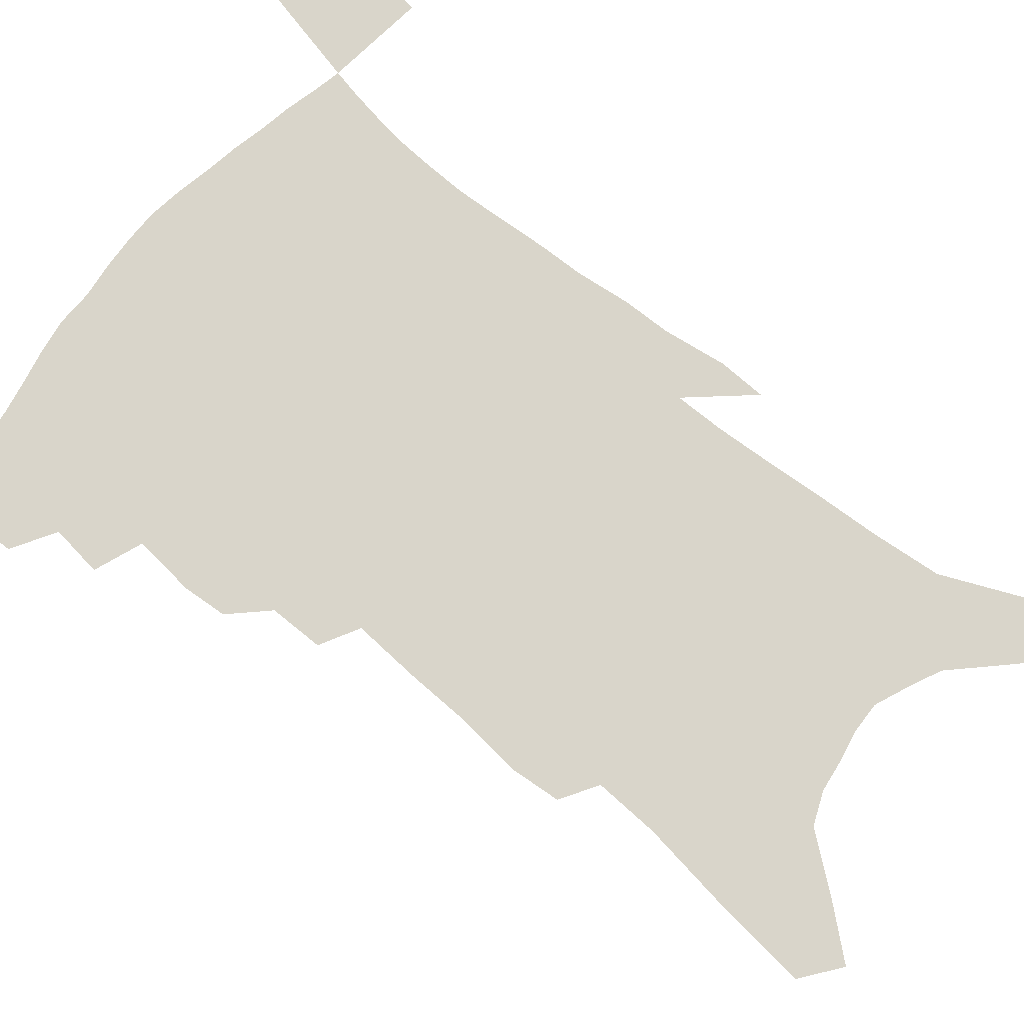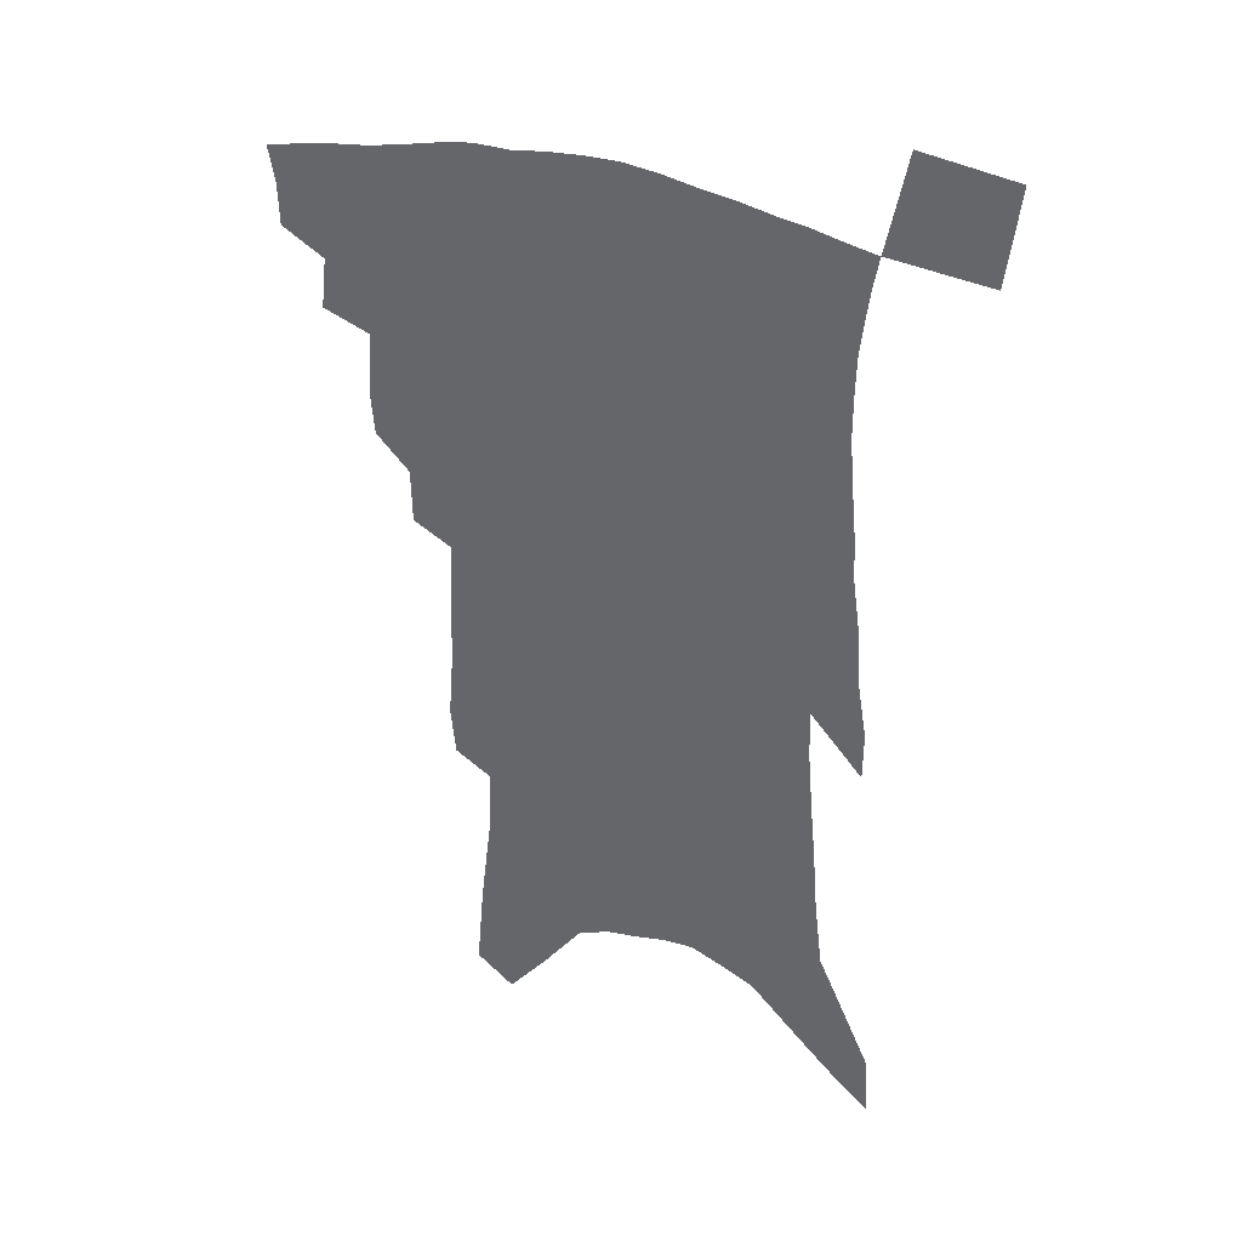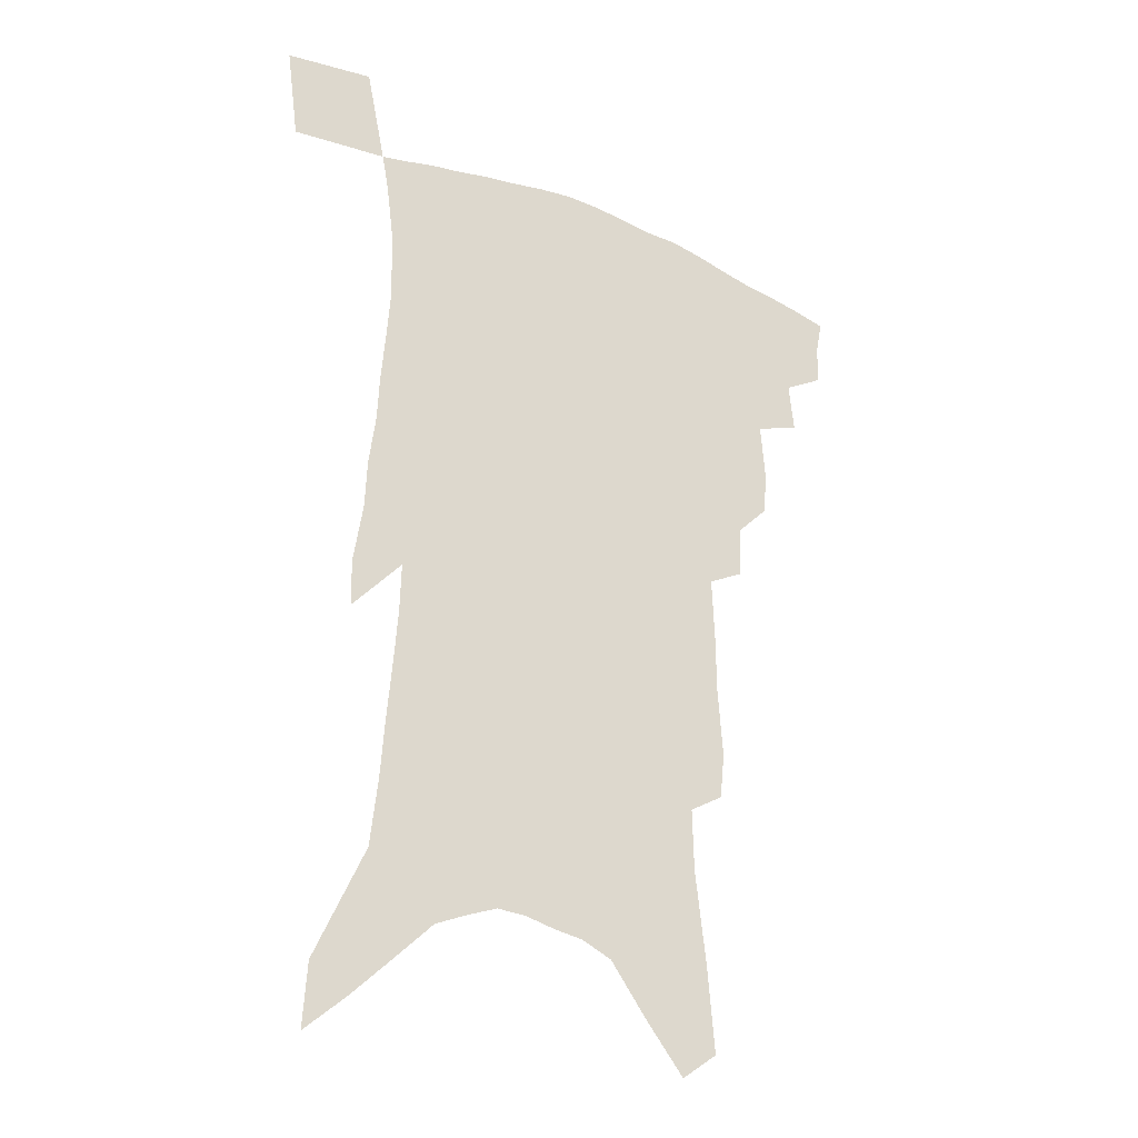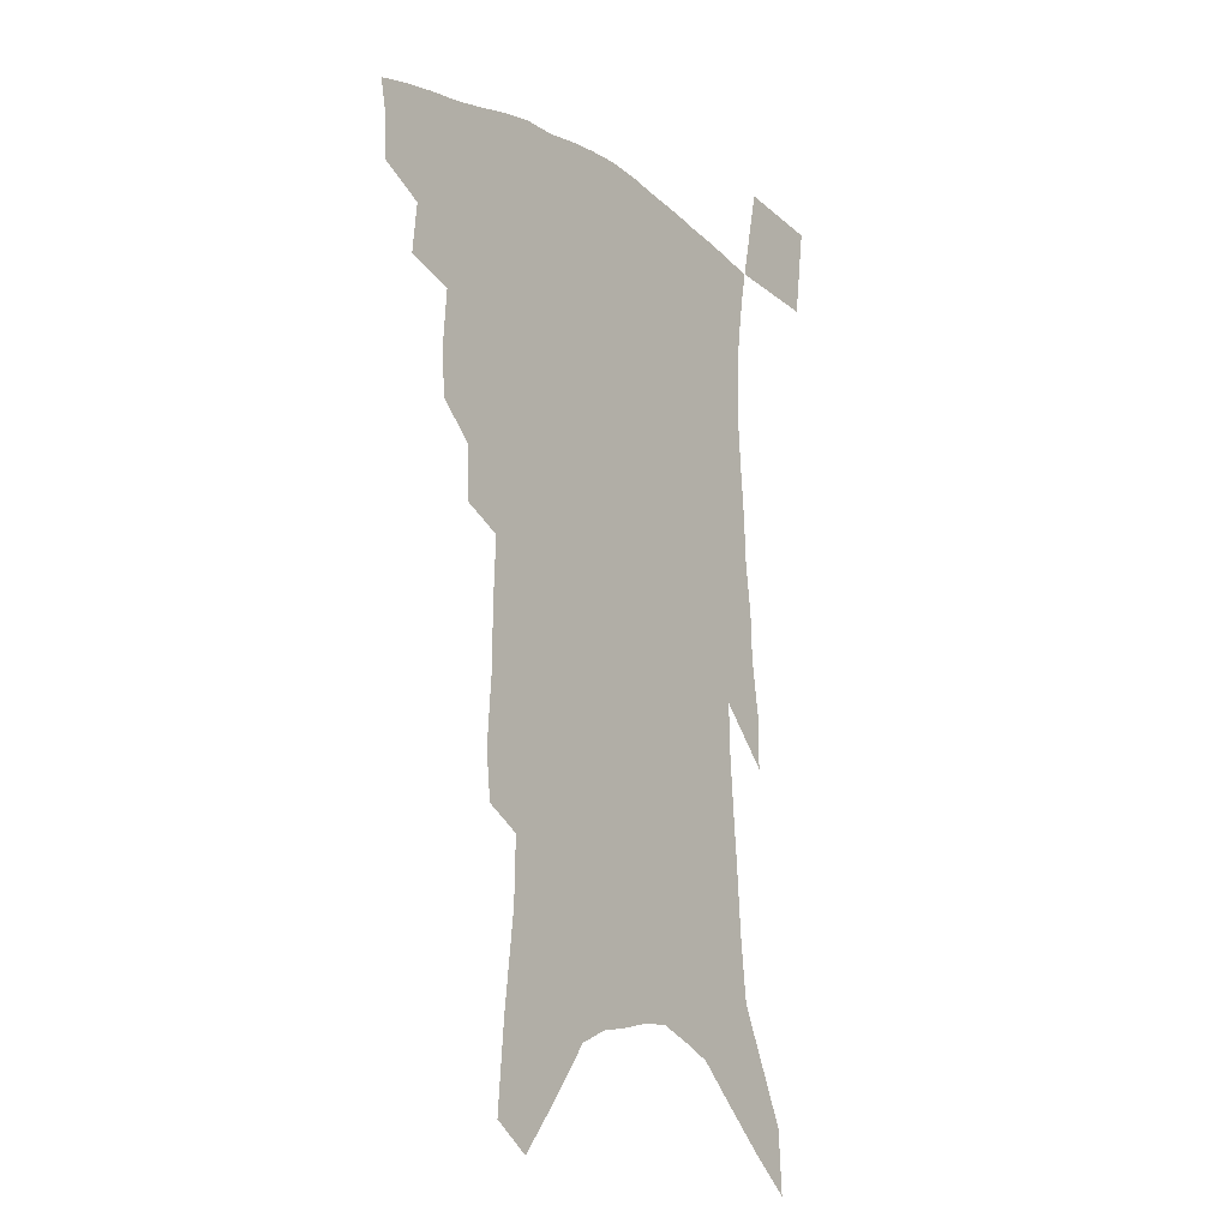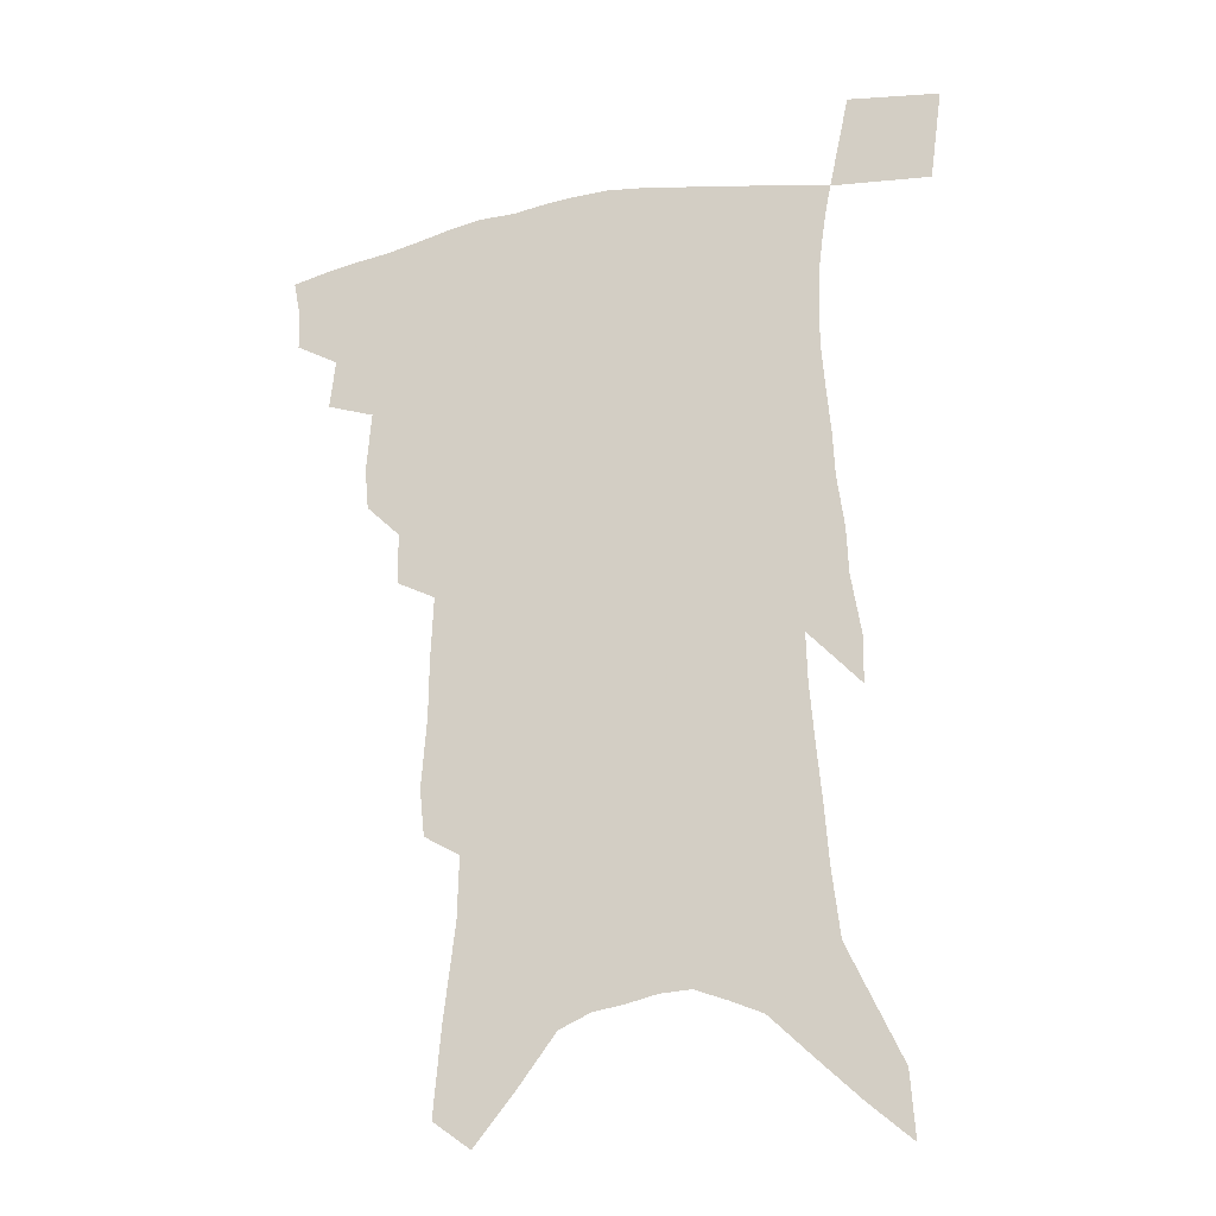
<metadata>
{"format":"obj","ext":"obj","renderer":"f3d","projection":"perspective","resolution":1024,"background":"white","views":[{"elev":74.7,"azim":-49.4,"up":"+Z"},{"elev":34.9,"azim":24.6,"up":"+Y"},{"elev":-27.5,"azim":148.0,"up":"+Y"},{"elev":-15.8,"azim":-53.5,"up":"+Y"},{"elev":-23.1,"azim":17.4,"up":"+Y"}]}
</metadata>
<code>
v 463.1 389.6 0
v 462.6 404.4 0
v 460.2 416.8 0
v 476.6 362.7 0
v 478.6 380.8 0
v 476.7 393.9 0
v 474.8 406.7 0
v 472.1 419.7 0
v 493.5 319.4 0
v 492.1 334.9 0
v 493.9 356.7 0
v 492.9 371.2 0
v 491.8 384.7 0
v 489.3 396.8 0
v 486.9 409.2 0
v 484.3 422 0
v 506.2 288.4 0
v 505.7 307.4 0
v 506.3 327.4 0
v 506.1 344.3 0
v 506.8 362.2 0
v 505.5 375.2 0
v 503.8 387.2 0
v 501.7 399.2 0
v 499.5 411.3 0
v 497.3 423.8 0
v 518.7 194.2 0
v 516.9 211.2 0
v 518.8 236.6 0
v 519.1 257.6 0
v 520.1 281.3 0
v 519.1 299.2 0
v 521 322.3 0
v 520.2 337 0
v 518.9 350.4 0
v 518.4 364.9 0
v 517.3 377.5 0
v 515.6 389.3 0
v 513.6 401.3 0
v 511.6 413.5 0
v 509.4 426.4 0
v 524.3 98.41 0
v 527 129.5 0
v 531.2 164 0
v 531.7 186.6 0
v 532.9 212 0
v 532.1 231 0
v 532.4 252.1 0
v 532.4 272.3 0
v 531.9 290.2 0
v 531.1 306.6 0
v 532.1 326.6 0
v 531.3 340.2 0
v 531 354.7 0
v 529.9 366.9 0
v 529 379.5 0
v 527.2 391.2 0
v 525.7 403.2 0
v 523.8 415.2 0
v 521.5 429.3 0
v 538 88.42 0
v 540.2 119.8 0
v 542.4 150.1 0
v 543.8 176.2 0
v 544 198.5 0
v 545.5 226 0
v 544.9 244.4 0
v 543.9 261.2 0
v 542.9 276.8 0
v 542.8 295.4 0
v 543.2 314.4 0
v 542.9 329.5 0
v 542.6 343.6 0
v 542.4 357.4 0
v 541.6 369.3 0
v 541.1 381.4 0
v 539.4 392.9 0
v 537.8 405 0
v 535.9 417.8 0
v 533.7 431.6 0
v 552.4 106 0
v 554.6 138.6 0
v 556.5 168.1 0
v 555.8 187.2 0
v 555.3 207.1 0
v 556.4 234 0
v 555.6 251.2 0
v 555.4 269.9 0
v 554.1 283.7 0
v 553.8 301 0
v 554 318.4 0
v 553.9 332.8 0
v 553.8 346.7 0
v 553.4 359.2 0
v 553.1 371.4 0
v 552.2 382.6 0
v 551.3 394.1 0
v 550.5 405.8 0
v 548.9 418.2 0
v 546.8 431.7 0
v 566.6 124.9 0
v 567.5 152.8 0
v 567 172.7 0
v 566.5 192.6 0
v 566.7 217.1 0
v 566.3 235.5 0
v 565.9 255.4 0
v 565.3 272.1 0
v 564.7 288.5 0
v 564.6 305.7 0
v 564.6 321.6 0
v 564.1 333.5 0
v 564.4 348.4 0
v 564.5 361.2 0
v 564.2 372.5 0
v 563.3 383.5 0
v 563.1 395.1 0
v 562.4 406.6 0
v 561 419 0
v 558.9 433.5 0
v 578 129.9 0
v 578.4 158 0
v 577.9 179.8 0
v 576.8 195.3 0
v 576.9 219.7 0
v 576.4 238.3 0
v 575.9 255.6 0
v 575.3 273 0
v 574.8 288.1 0
v 574.7 305 0
v 574.7 322.2 0
v 575.1 337.4 0
v 574.8 349 0
v 574.9 361.5 0
v 575.2 373.4 0
v 574.9 384.3 0
v 575 395.7 0
v 574.5 407 0
v 572.8 420.2 0
v 571 434.5 0
v 589.1 131.6 0
v 589 159.8 0
v 588.3 181.3 0
v 587.8 204.4 0
v 587.2 222.3 0
v 586.6 243.4 0
v 586 258.9 0
v 585.8 278.1 0
v 585.4 292.9 0
v 585.1 308.1 0
v 585 324.5 0
v 585.1 338.3 0
v 585.4 350.6 0
v 585.7 363.4 0
v 585.8 373.6 0
v 586.5 385.4 0
v 586.3 396.1 0
v 586 407.1 0
v 584.6 420.7 0
v 583.2 434.9 0
v 600.3 134.2 0
v 599.6 159.2 0
v 598.8 181.3 0
v 598.3 200.7 0
v 597.5 220.5 0
v 596.8 240.9 0
v 596 260.2 0
v 595.9 275 0
v 595.3 294.8 0
v 595.1 308.6 0
v 595 324.2 0
v 595.2 336.3 0
v 595.5 350.8 0
v 595.9 362.4 0
v 596.8 374.8 0
v 597.3 385.6 0
v 597.5 396.3 0
v 597.2 408 0
v 596.6 420.4 0
v 595.9 433.5 0
v 611.3 134.8 0
v 610.8 154.7 0
v 609.4 179.4 0
v 608.7 200.1 0
v 607.5 221.2 0
v 606.7 241.6 0
v 606.4 257.7 0
v 605.8 275.5 0
v 605.6 291.6 0
v 605.2 307.8 0
v 605.1 322.7 0
v 605.3 338.7 0
v 605.6 350.3 0
v 606.2 361.6 0
v 606.9 374.3 0
v 607.7 385.4 0
v 608.5 395.9 0
v 609.5 406.8 0
v 609.4 418.5 0
v 609 431.2 0
v 623 130.3 0
v 621.8 152.8 0
v 621.3 171.8 0
v 619.6 195.7 0
v 617.5 221.9 0
v 616.7 240.8 0
v 616.6 256.2 0
v 615.6 275.3 0
v 616.2 287.8 0
v 615.6 304.4 0
v 615.5 319.3 0
v 614.9 337.6 0
v 615.4 350.4 0
v 616.3 361.1 0
v 617.1 372.9 0
v 618.1 384 0
v 619.2 395.1 0
v 620.7 405.9 0
v 621.1 417.1 0
v 621 429.6 0
v 634.8 125.1 0
v 633.9 146.5 0
v 631.8 171.9 0
v 630.9 191.3 0
v 629.1 214.2 0
v 627.9 234.4 0
v 628 249.9 0
v 626.6 269.6 0
v 626.2 286.2 0
v 625.8 302.2 0
v 625.6 317.6 0
v 626 331.7 0
v 625.5 347.5 0
v 626.5 359 0
v 627.3 371.2 0
v 628.3 383.8 0
v 629.7 393.9 0
v 631.1 404.9 0
v 632.4 415.4 0
v 633 427.2 0
v 649.9 110.5 0
v 647.3 136.3 0
v 644.7 161.8 0
v 643.2 183.1 0
v 640.3 208.5 0
v 639.6 226.9 0
v 639 244.6 0
v 637.8 263.7 0
v 636.9 281.5 0
v 637.2 296.3 0
v 636 314 0
v 636.6 327.5 0
v 636.1 343.3 0
v 636.8 356.3 0
v 637.7 368.4 0
v 638.4 381.6 0
v 639.9 392.8 0
v 641.4 403.6 0
v 643 414 0
v 644.1 425.6 0
v 665.3 95.8 0
v 662.3 122.4 0
v 660 146.7 0
v 657.1 171.2 0
v 655.5 192.9 0
v 653.6 214.3 0
v 652 234.4 0
v 651.5 252.1 0
v 651.1 269.5 0
v 649.7 287.9 0
v 648.3 305.6 0
v 647.9 321.4 0
v 649.2 334.3 0
v 647.6 352.1 0
v 647.9 366.1 0
v 648.2 380.1 0
v 650.2 390.6 0
v 651.6 402 0
v 653.3 412.5 0
v 655.2 423.1 0
v 680.7 82.43 0
v 679.1 105.5 0
v 670.5 231.5 0
v 670.7 248.6 0
v 667.1 270.9 0
v 666.4 288.1 0
v 663.8 307.5 0
v 663 323.8 0
v 661.5 341.5 0
v 660.2 358.6 0
v 660.2 373.3 0
v 660.7 387.5 0
v 662.2 399.3 0
v 663.8 410.6 0
v 665.9 421.2 0
v 673.2 455.9 0
v 702 418 0
v 706.6 451.7 0
f 5 6 1
f 1 6 2
f 6 7 2
f 2 7 3
f 7 8 3
f 11 12 4
f 4 12 5
f 12 13 5
f 5 13 6
f 13 14 6
f 6 14 7
f 14 15 7
f 7 15 8
f 15 16 8
f 18 19 9
f 9 19 10
f 19 20 10
f 10 20 11
f 20 21 11
f 11 21 12
f 21 22 12
f 12 22 13
f 22 23 13
f 13 23 14
f 23 24 14
f 14 24 15
f 24 25 15
f 15 25 16
f 25 26 16
f 31 32 17
f 17 32 18
f 32 33 18
f 18 33 19
f 33 34 19
f 19 34 20
f 34 35 20
f 20 35 21
f 35 36 21
f 21 36 22
f 36 37 22
f 22 37 23
f 37 38 23
f 23 38 24
f 38 39 24
f 24 39 25
f 39 40 25
f 25 40 26
f 40 41 26
f 45 46 27
f 27 46 28
f 46 47 28
f 28 47 29
f 47 48 29
f 29 48 30
f 48 49 30
f 30 49 31
f 49 50 31
f 31 50 32
f 50 51 32
f 32 51 33
f 51 52 33
f 33 52 34
f 52 53 34
f 34 53 35
f 53 54 35
f 35 54 36
f 54 55 36
f 36 55 37
f 55 56 37
f 37 56 38
f 56 57 38
f 38 57 39
f 57 58 39
f 39 58 40
f 58 59 40
f 40 59 41
f 59 60 41
f 61 62 42
f 42 62 43
f 62 63 43
f 43 63 44
f 63 64 44
f 44 64 45
f 64 65 45
f 45 65 46
f 65 66 46
f 46 66 47
f 66 67 47
f 47 67 48
f 67 68 48
f 48 68 49
f 68 69 49
f 49 69 50
f 69 70 50
f 50 70 51
f 70 71 51
f 51 71 52
f 71 72 52
f 52 72 53
f 72 73 53
f 53 73 54
f 73 74 54
f 54 74 55
f 74 75 55
f 55 75 56
f 75 76 56
f 56 76 57
f 76 77 57
f 57 77 58
f 77 78 58
f 58 78 59
f 78 79 59
f 59 79 60
f 79 80 60
f 61 81 62
f 81 82 62
f 62 82 63
f 82 83 63
f 63 83 64
f 83 84 64
f 64 84 65
f 84 85 65
f 65 85 66
f 85 86 66
f 66 86 67
f 86 87 67
f 67 87 68
f 87 88 68
f 68 88 69
f 88 89 69
f 69 89 70
f 89 90 70
f 70 90 71
f 90 91 71
f 71 91 72
f 91 92 72
f 72 92 73
f 92 93 73
f 73 93 74
f 93 94 74
f 74 94 75
f 94 95 75
f 75 95 76
f 95 96 76
f 76 96 77
f 96 97 77
f 77 97 78
f 97 98 78
f 78 98 79
f 98 99 79
f 79 99 80
f 99 100 80
f 81 101 82
f 101 102 82
f 82 102 83
f 102 103 83
f 83 103 84
f 103 104 84
f 84 104 85
f 104 105 85
f 85 105 86
f 105 106 86
f 86 106 87
f 106 107 87
f 87 107 88
f 107 108 88
f 88 108 89
f 108 109 89
f 89 109 90
f 109 110 90
f 90 110 91
f 110 111 91
f 91 111 92
f 111 112 92
f 92 112 93
f 112 113 93
f 93 113 94
f 113 114 94
f 94 114 95
f 114 115 95
f 95 115 96
f 115 116 96
f 96 116 97
f 116 117 97
f 97 117 98
f 117 118 98
f 98 118 99
f 118 119 99
f 99 119 100
f 119 120 100
f 101 121 102
f 121 122 102
f 102 122 103
f 122 123 103
f 103 123 104
f 123 124 104
f 104 124 105
f 124 125 105
f 105 125 106
f 125 126 106
f 106 126 107
f 126 127 107
f 107 127 108
f 127 128 108
f 108 128 109
f 128 129 109
f 109 129 110
f 129 130 110
f 110 130 111
f 130 131 111
f 111 131 112
f 131 132 112
f 112 132 113
f 132 133 113
f 113 133 114
f 133 134 114
f 114 134 115
f 134 135 115
f 115 135 116
f 135 136 116
f 116 136 117
f 136 137 117
f 117 137 118
f 137 138 118
f 118 138 119
f 138 139 119
f 119 139 120
f 139 140 120
f 121 141 122
f 141 142 122
f 122 142 123
f 142 143 123
f 123 143 124
f 143 144 124
f 124 144 125
f 144 145 125
f 125 145 126
f 145 146 126
f 126 146 127
f 146 147 127
f 127 147 128
f 147 148 128
f 128 148 129
f 148 149 129
f 129 149 130
f 149 150 130
f 130 150 131
f 150 151 131
f 131 151 132
f 151 152 132
f 132 152 133
f 152 153 133
f 133 153 134
f 153 154 134
f 134 154 135
f 154 155 135
f 135 155 136
f 155 156 136
f 136 156 137
f 156 157 137
f 137 157 138
f 157 158 138
f 138 158 139
f 158 159 139
f 139 159 140
f 159 160 140
f 141 161 142
f 161 162 142
f 142 162 143
f 162 163 143
f 143 163 144
f 163 164 144
f 144 164 145
f 164 165 145
f 145 165 146
f 165 166 146
f 146 166 147
f 166 167 147
f 147 167 148
f 167 168 148
f 148 168 149
f 168 169 149
f 149 169 150
f 169 170 150
f 150 170 151
f 170 171 151
f 151 171 152
f 171 172 152
f 152 172 153
f 172 173 153
f 153 173 154
f 173 174 154
f 154 174 155
f 174 175 155
f 155 175 156
f 175 176 156
f 156 176 157
f 176 177 157
f 157 177 158
f 177 178 158
f 158 178 159
f 178 179 159
f 159 179 160
f 179 180 160
f 161 181 162
f 181 182 162
f 162 182 163
f 182 183 163
f 163 183 164
f 183 184 164
f 164 184 165
f 184 185 165
f 165 185 166
f 185 186 166
f 166 186 167
f 186 187 167
f 167 187 168
f 187 188 168
f 168 188 169
f 188 189 169
f 169 189 170
f 189 190 170
f 170 190 171
f 190 191 171
f 171 191 172
f 191 192 172
f 172 192 173
f 192 193 173
f 173 193 174
f 193 194 174
f 174 194 175
f 194 195 175
f 175 195 176
f 195 196 176
f 176 196 177
f 196 197 177
f 177 197 178
f 197 198 178
f 178 198 179
f 198 199 179
f 179 199 180
f 199 200 180
f 181 201 182
f 201 202 182
f 182 202 183
f 202 203 183
f 183 203 184
f 203 204 184
f 184 204 185
f 204 205 185
f 185 205 186
f 205 206 186
f 186 206 187
f 206 207 187
f 187 207 188
f 207 208 188
f 188 208 189
f 208 209 189
f 189 209 190
f 209 210 190
f 190 210 191
f 210 211 191
f 191 211 192
f 211 212 192
f 192 212 193
f 212 213 193
f 193 213 194
f 213 214 194
f 194 214 195
f 214 215 195
f 195 215 196
f 215 216 196
f 196 216 197
f 216 217 197
f 197 217 198
f 217 218 198
f 198 218 199
f 218 219 199
f 199 219 200
f 219 220 200
f 201 221 202
f 221 222 202
f 202 222 203
f 222 223 203
f 203 223 204
f 223 224 204
f 204 224 205
f 224 225 205
f 205 225 206
f 225 226 206
f 206 226 207
f 226 227 207
f 207 227 208
f 227 228 208
f 208 228 209
f 228 229 209
f 209 229 210
f 229 230 210
f 210 230 211
f 230 231 211
f 211 231 212
f 231 232 212
f 212 232 213
f 232 233 213
f 213 233 214
f 233 234 214
f 214 234 215
f 234 235 215
f 215 235 216
f 235 236 216
f 216 236 217
f 236 237 217
f 217 237 218
f 237 238 218
f 218 238 219
f 238 239 219
f 219 239 220
f 239 240 220
f 221 241 222
f 241 242 222
f 222 242 223
f 242 243 223
f 223 243 224
f 243 244 224
f 224 244 225
f 244 245 225
f 225 245 226
f 245 246 226
f 226 246 227
f 246 247 227
f 227 247 228
f 247 248 228
f 228 248 229
f 248 249 229
f 229 249 230
f 249 250 230
f 230 250 231
f 250 251 231
f 231 251 232
f 251 252 232
f 232 252 233
f 252 253 233
f 233 253 234
f 253 254 234
f 234 254 235
f 254 255 235
f 235 255 236
f 255 256 236
f 236 256 237
f 256 257 237
f 237 257 238
f 257 258 238
f 238 258 239
f 258 259 239
f 239 259 240
f 259 260 240
f 241 261 242
f 261 262 242
f 242 262 243
f 262 263 243
f 243 263 244
f 263 264 244
f 244 264 245
f 264 265 245
f 245 265 246
f 265 266 246
f 246 266 247
f 266 267 247
f 247 267 248
f 267 268 248
f 248 268 249
f 268 269 249
f 249 269 250
f 269 270 250
f 250 270 251
f 270 271 251
f 251 271 252
f 271 272 252
f 252 272 253
f 272 273 253
f 253 273 254
f 273 274 254
f 254 274 255
f 274 275 255
f 255 275 256
f 275 276 256
f 256 276 257
f 276 277 257
f 257 277 258
f 277 278 258
f 258 278 259
f 278 279 259
f 259 279 260
f 279 280 260
f 261 281 262
f 281 282 262
f 262 282 263
f 268 283 269
f 283 284 269
f 269 284 270
f 284 285 270
f 270 285 271
f 285 286 271
f 271 286 272
f 286 287 272
f 272 287 273
f 287 288 273
f 273 288 274
f 288 289 274
f 274 289 275
f 289 290 275
f 275 290 276
f 290 291 276
f 276 291 277
f 291 292 277
f 277 292 278
f 292 293 278
f 278 293 279
f 293 294 279
f 279 294 280
f 294 295 280
f 295 297 296
f 297 298 296

</code>
